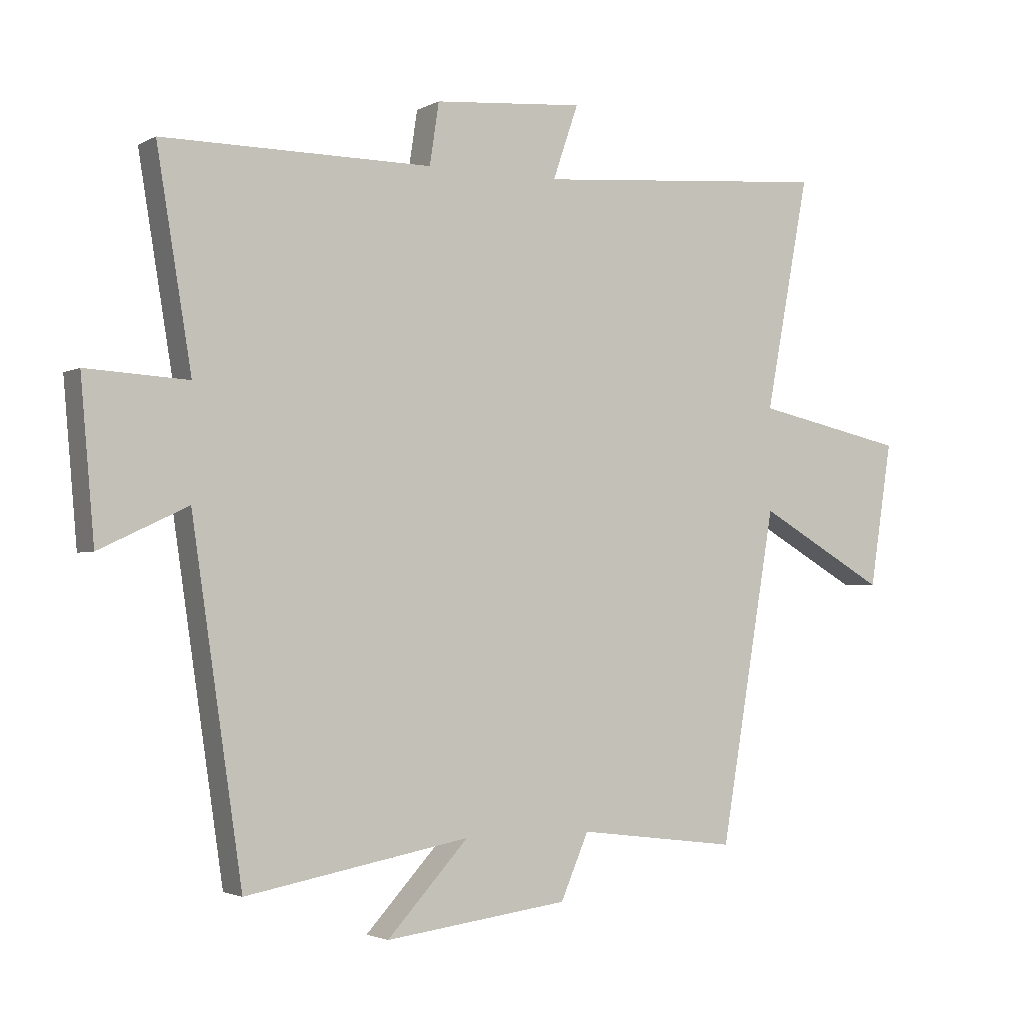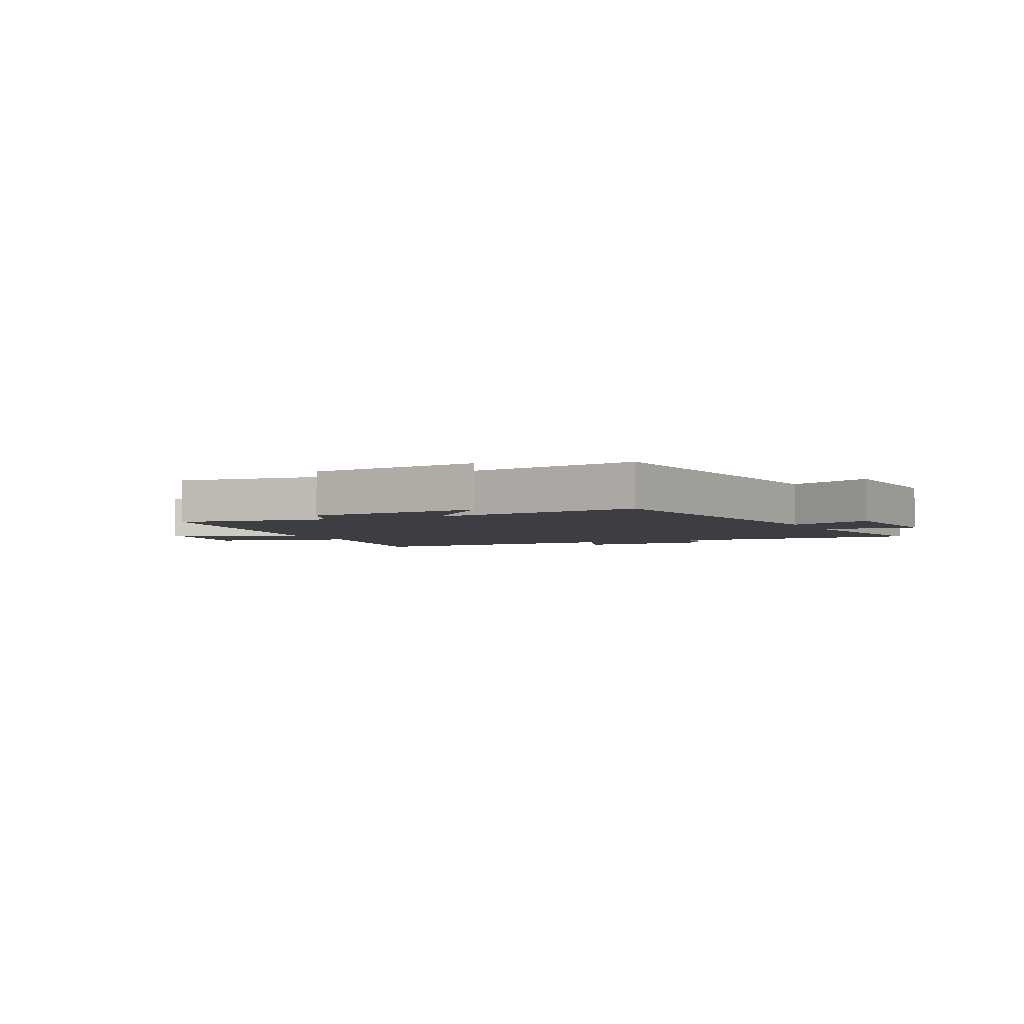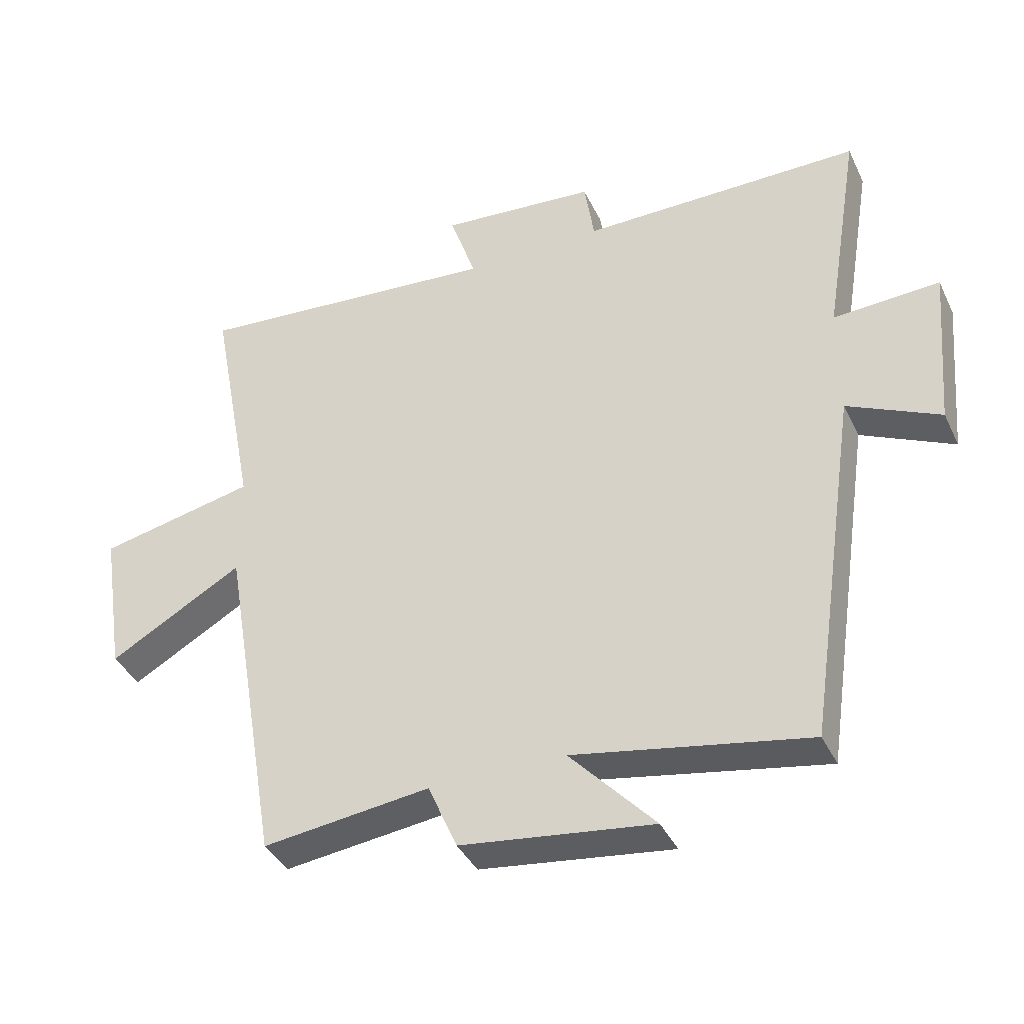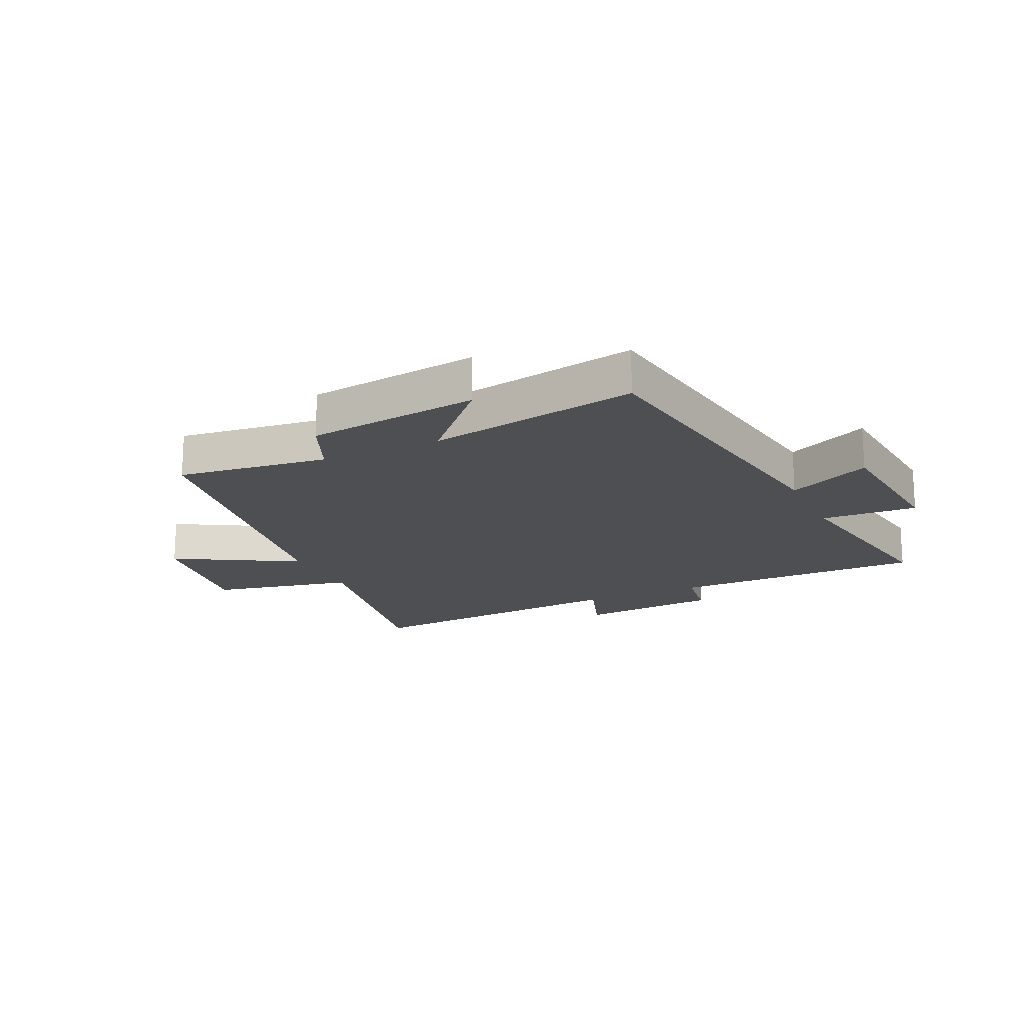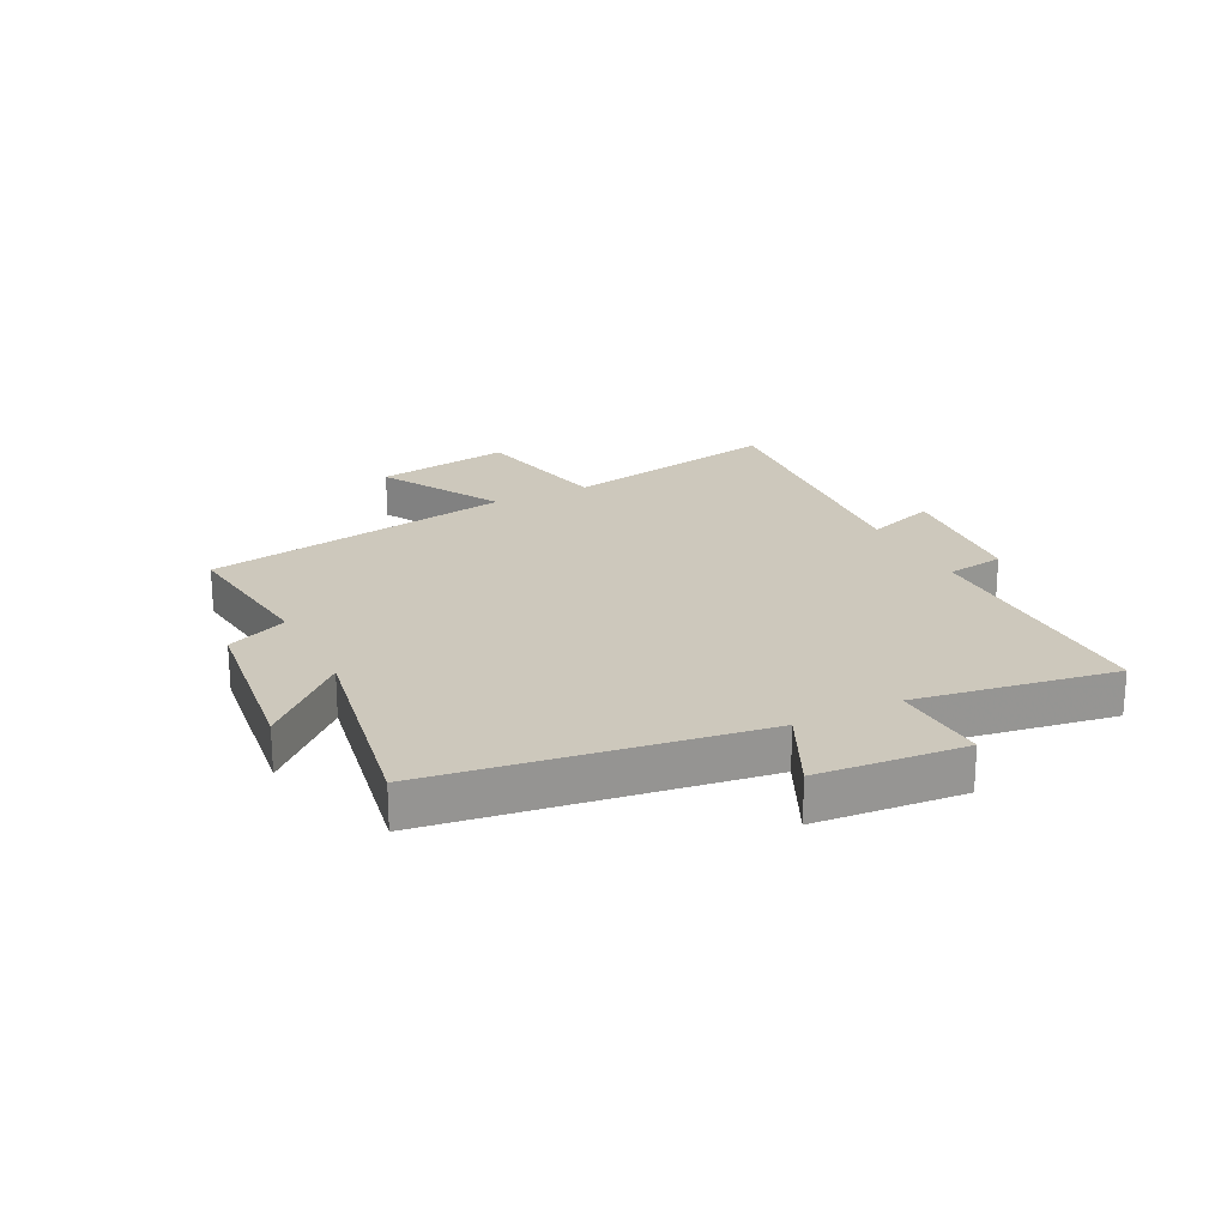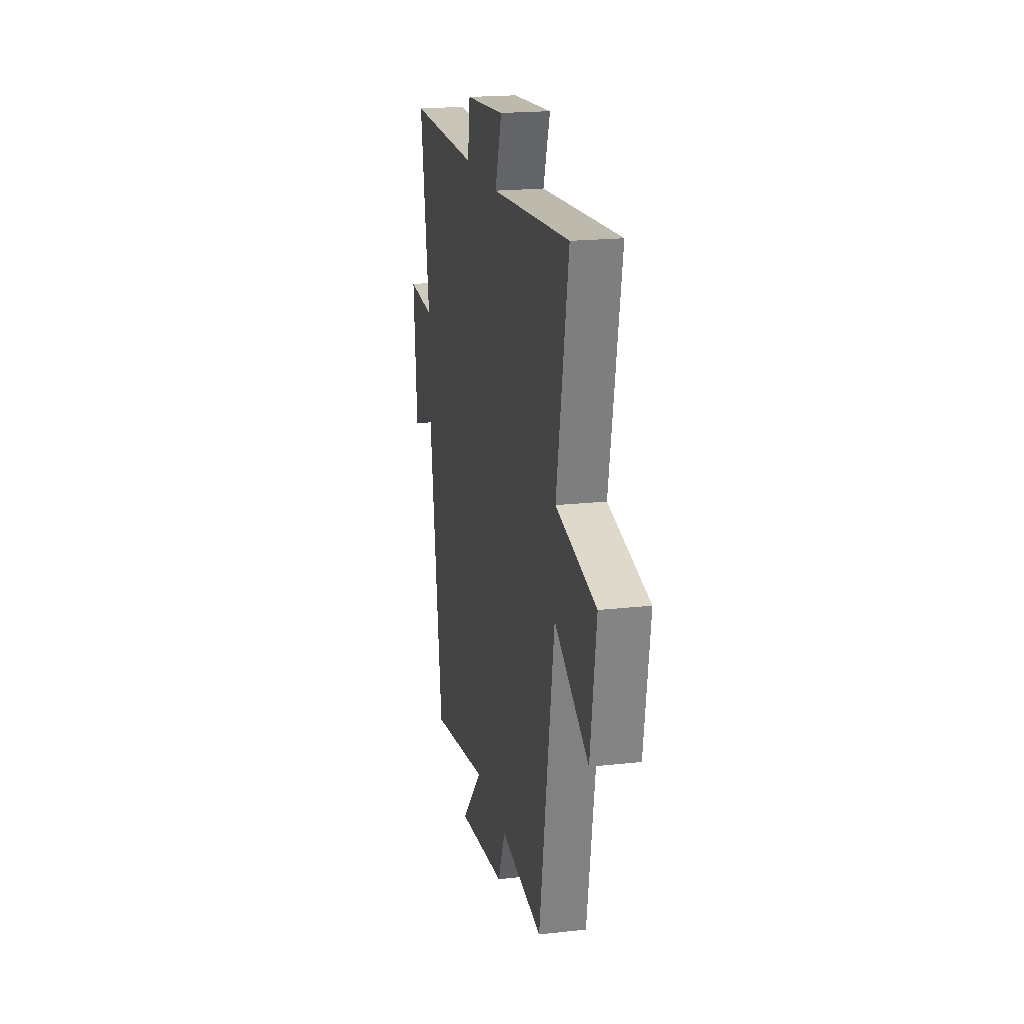
<metadata>
{"format":"obj","ext":"obj","renderer":"f3d","projection":"perspective","resolution":1024,"background":"white","views":[{"elev":-2.5,"azim":-29.9,"up":"+Z"},{"elev":-3.3,"azim":-155.2,"up":"+Y"},{"elev":-39.0,"azim":-156.4,"up":"+Z"},{"elev":-17.7,"azim":-154.9,"up":"+Y"},{"elev":22.1,"azim":-116.8,"up":"+Y"},{"elev":20.0,"azim":78.5,"up":"+Z"}]}
</metadata>
<code>
v 0.41 0.07 -0.532
v 0.152 0.07 -0.5
v 0.107 0.07 -0.604
v -0.189 0.07 -0.642
v -0.058 0.07 -0.5
v -0.419 0.07 -0.566
v -0.5 0.07 -0.015
v -0.642 0.07 -0.082
v -0.664 0.07 0.17
v -0.5 0.07 0.161
v -0.556 0.07 0.501
v -0.122 0.07 0.5
v -0.107 0.07 0.599
v 0.135 0.07 0.619
v 0.094 0.07 0.5
v 0.571 0.07 0.539
v 0.5 0.07 0.165
v 0.743 0.07 0.113
v 0.707 0.07 -0.119
v 0.5 0.07 -0.001
v 0.41 0 -0.532
v 0.152 0 -0.5
v 0.107 0 -0.604
v -0.189 0 -0.642
v -0.058 0 -0.5
v -0.419 0 -0.566
v -0.5 0 -0.015
v -0.642 0 -0.082
v -0.664 0 0.17
v -0.5 0 0.161
v -0.556 0 0.501
v -0.122 0 0.5
v -0.107 0 0.599
v 0.135 0 0.619
v 0.094 0 0.5
v 0.571 0 0.539
v 0.5 0 0.165
v 0.743 0 0.113
v 0.707 0 -0.119
v 0.5 0 -0.001
f 17 18 19 20
f 17 20 1 2
f 15 16 17 2
f 12 13 14 15
f 12 15 2 3
f 10 11 12 3
f 7 8 9 10
f 5 6 7 10
f 5 10 3
f 3 4 5
f 40 39 38 37
f 22 21 40 37
f 22 37 36 35
f 35 34 33 32
f 23 22 35 32
f 23 32 31 30
f 30 29 28 27
f 30 27 26 25
f 23 30 25
f 25 24 23
f 1 21 22 2
f 2 22 23 3
f 3 23 24 4
f 4 24 25 5
f 5 25 26 6
f 6 26 27 7
f 7 27 28 8
f 8 28 29 9
f 9 29 30 10
f 10 30 31 11
f 11 31 32 12
f 12 32 33 13
f 13 33 34 14
f 14 34 35 15
f 15 35 36 16
f 16 36 37 17
f 17 37 38 18
f 18 38 39 19
f 19 39 40 20
f 20 40 21 1

</code>
